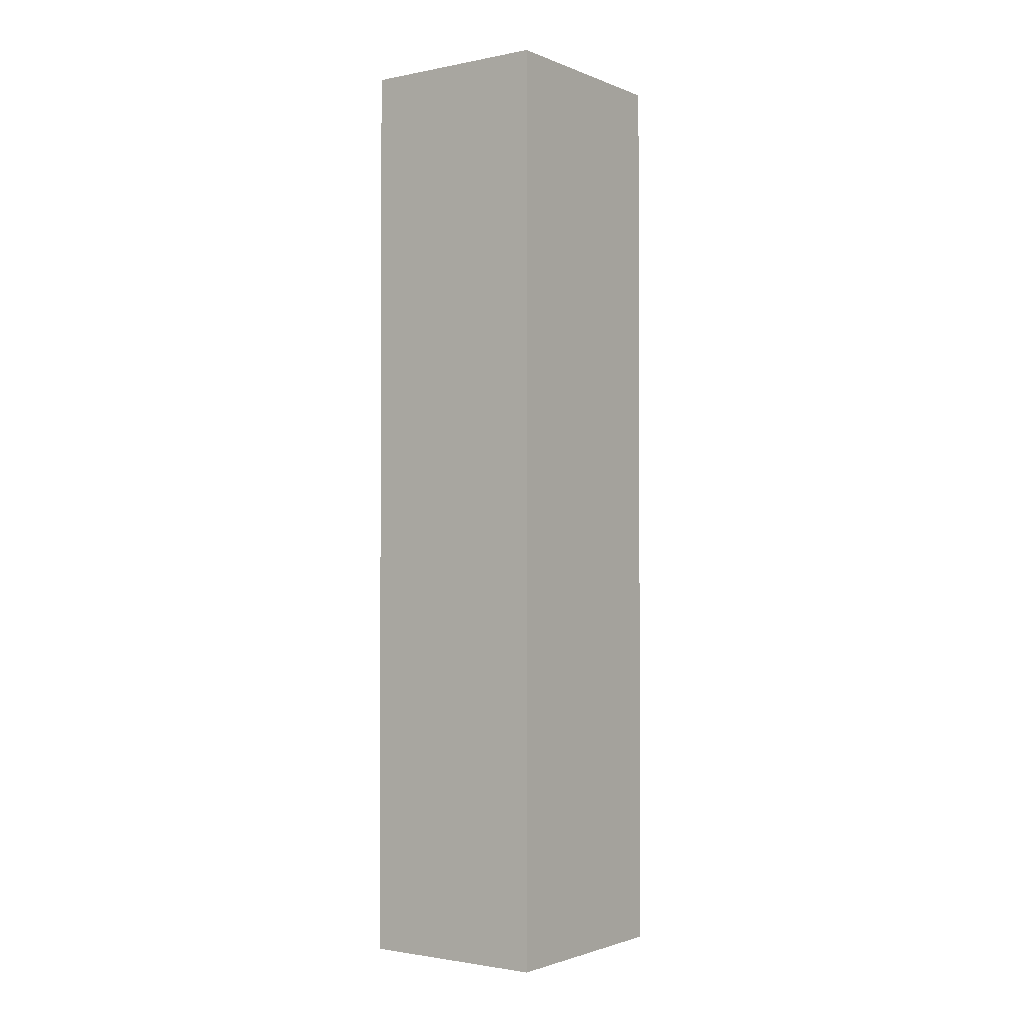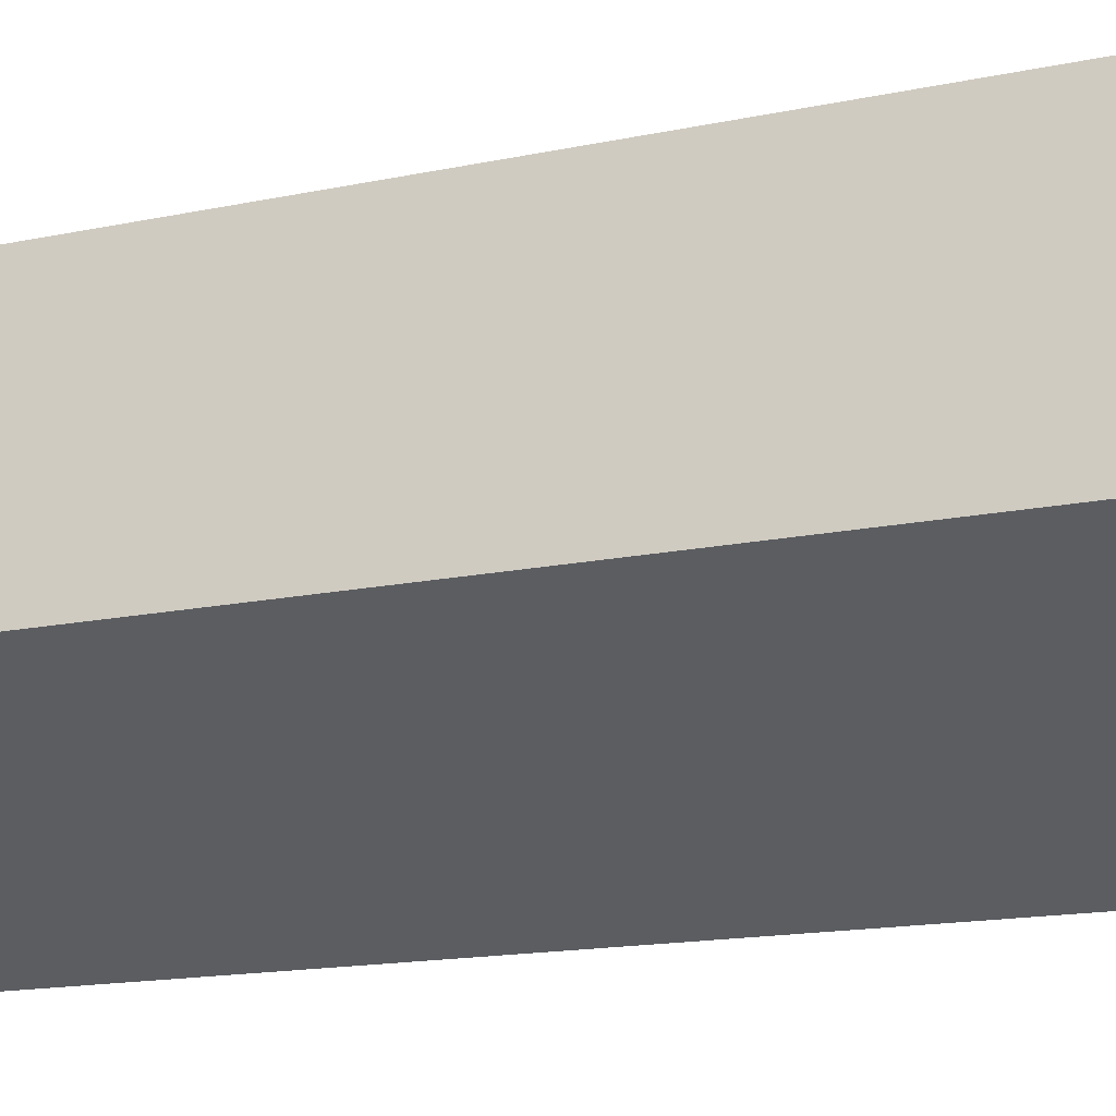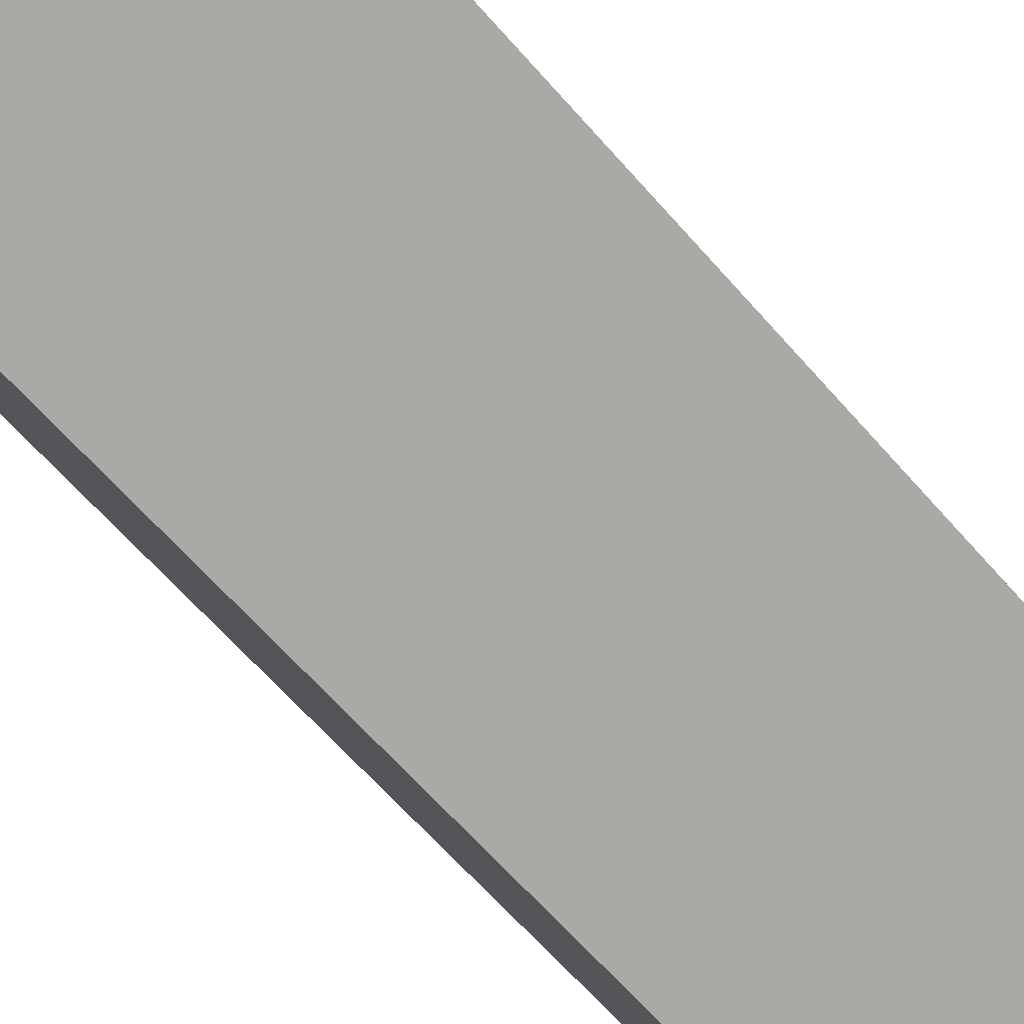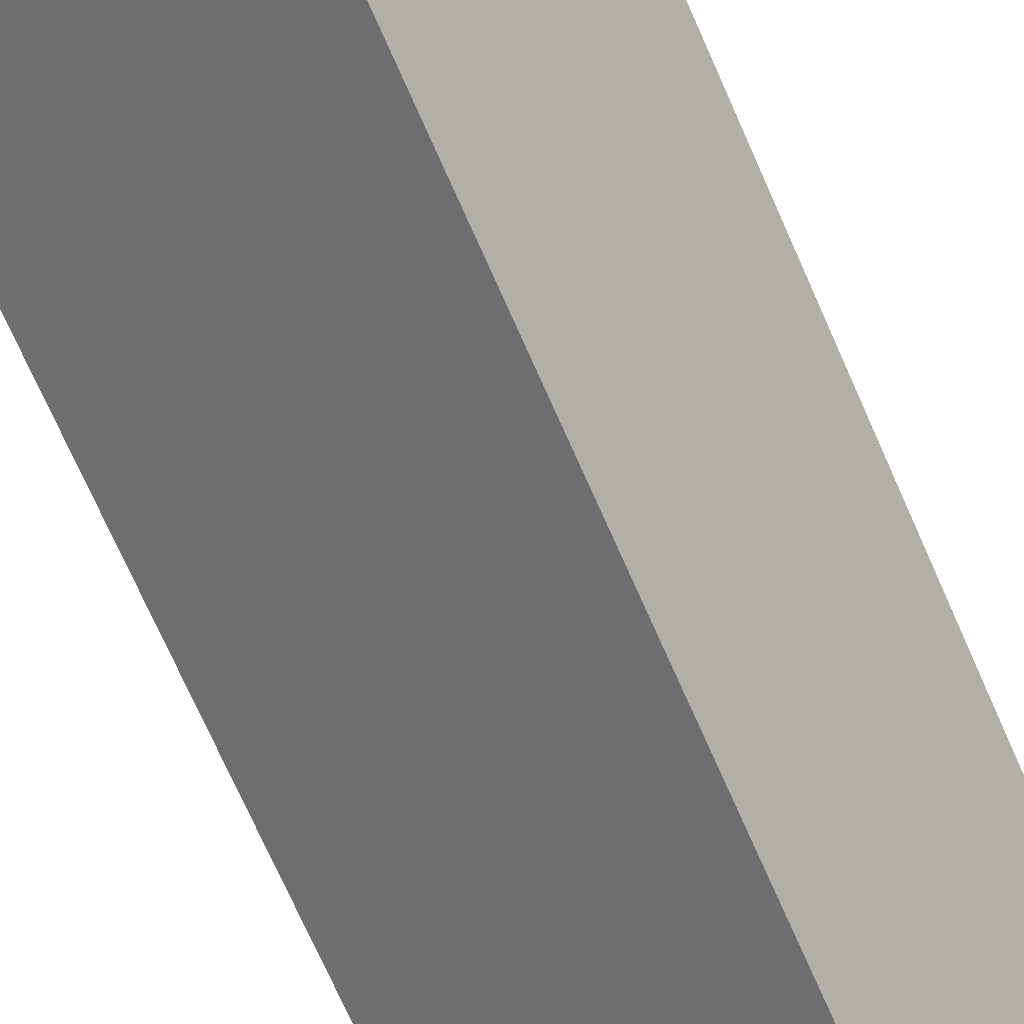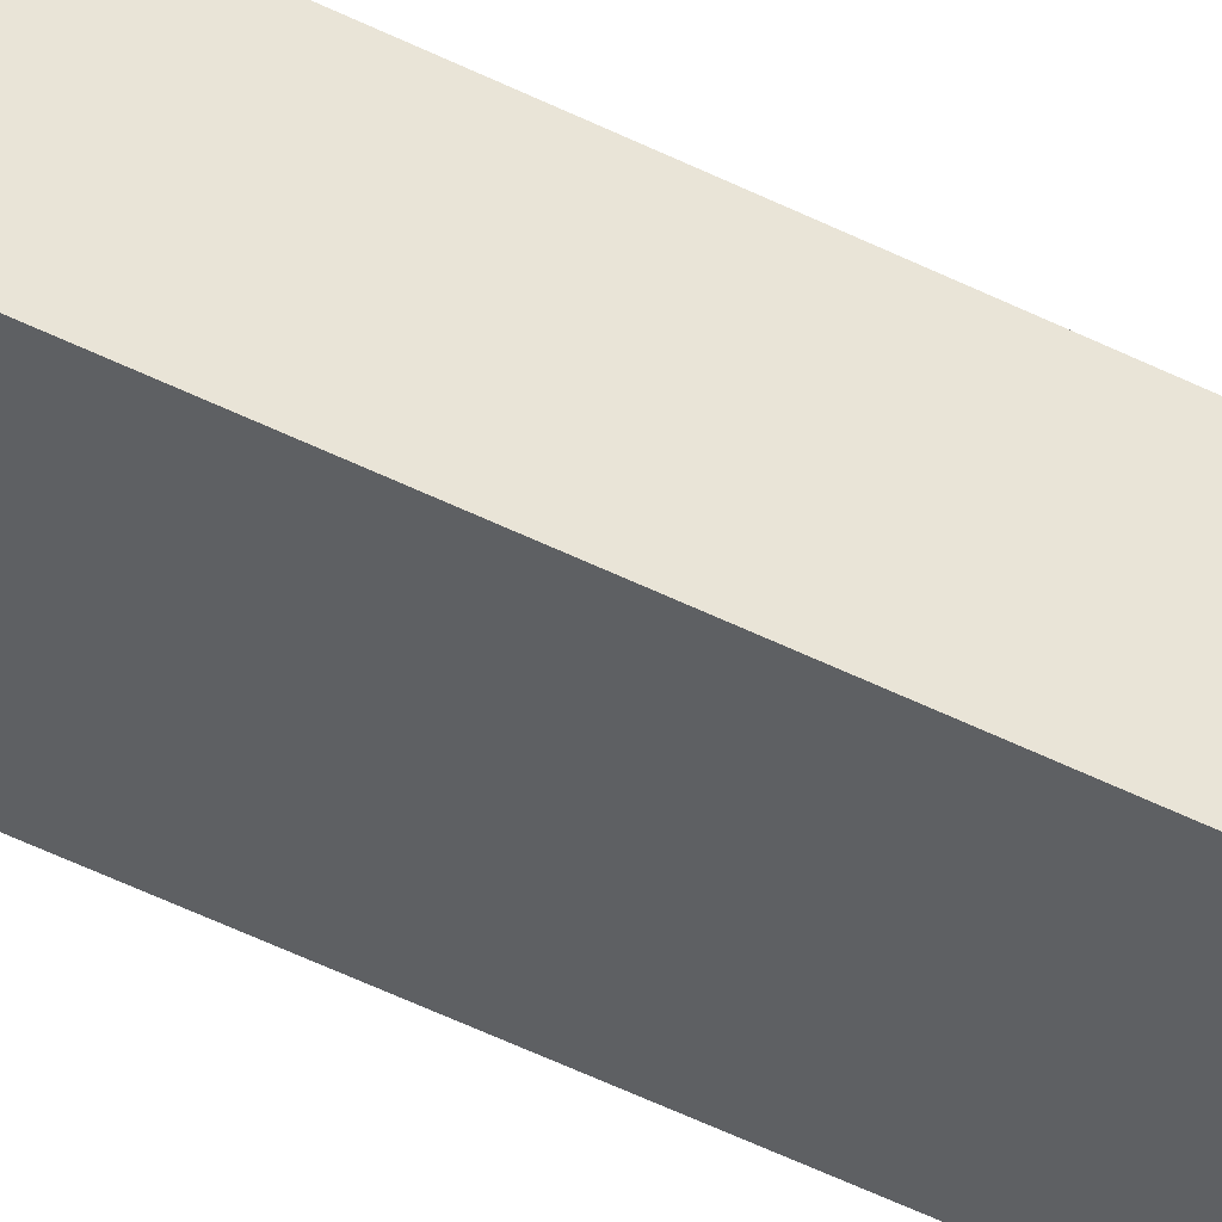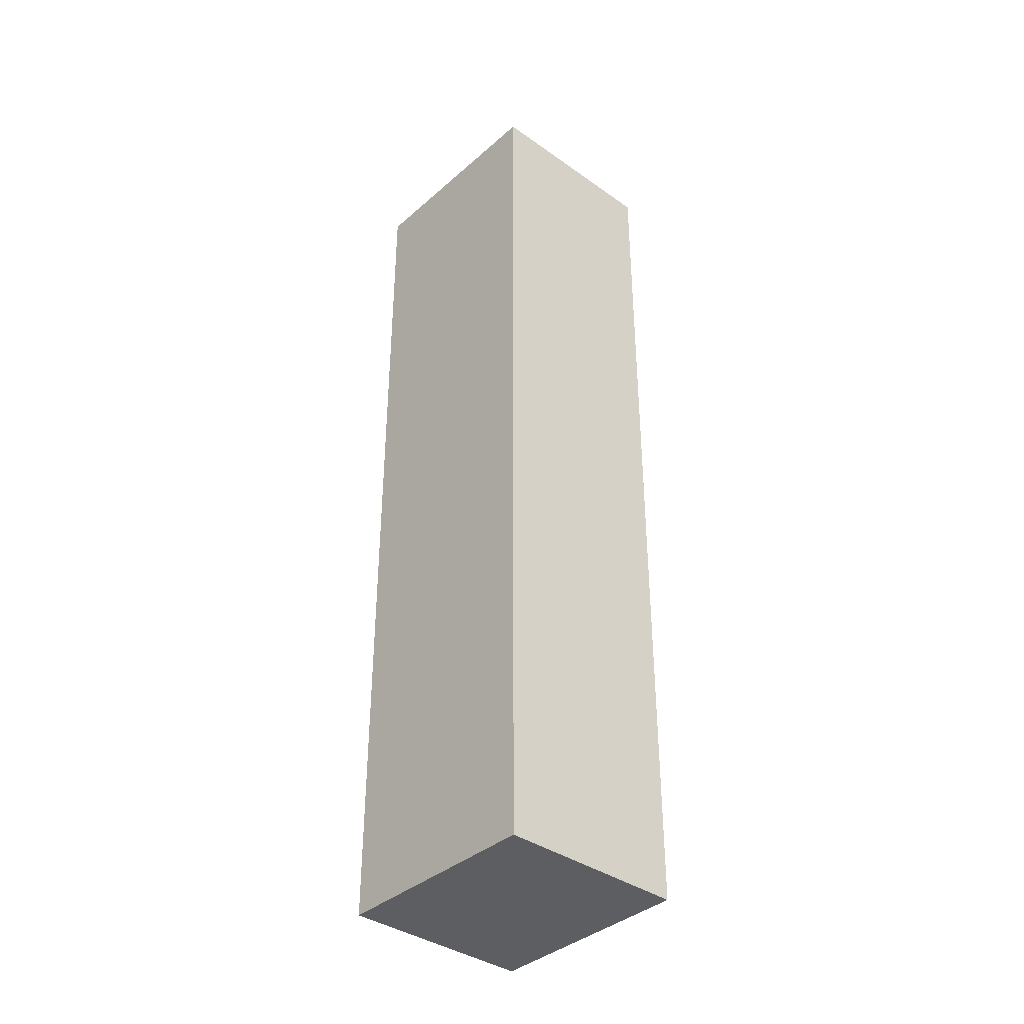
<metadata>
{"format":"obj","ext":"obj","renderer":"f3d","projection":"perspective","resolution":1024,"background":"white","views":[{"elev":-1.8,"azim":-82.5,"up":"+Y"},{"elev":-10.3,"azim":123.9,"up":"+Z"},{"elev":-58.1,"azim":39.4,"up":"+Z"},{"elev":-70.3,"azim":-156.4,"up":"+Z"},{"elev":-73.0,"azim":-113.9,"up":"+Z"},{"elev":-37.8,"azim":19.8,"up":"+Y"}]}
</metadata>
<code>
v  1.002 10.21 -1.853
v  2.092 10.21 1.12
v  3.082 10.21 -0.73
v  0 10.21 6.253e-16
v  3.082 4.47e-17 -0.73
v  1.002 1.135e-16 -1.853
v  0 0 0
v  2.092 -6.858e-17 1.12
g defaultobject
f 1 2 3
f 2 1 4
f 5 1 3
f 1 5 6
f 6 4 1
f 4 6 7
f 7 2 4
f 2 7 8
f 8 3 2
f 3 8 5
f 5 7 6
f 7 5 8

</code>
